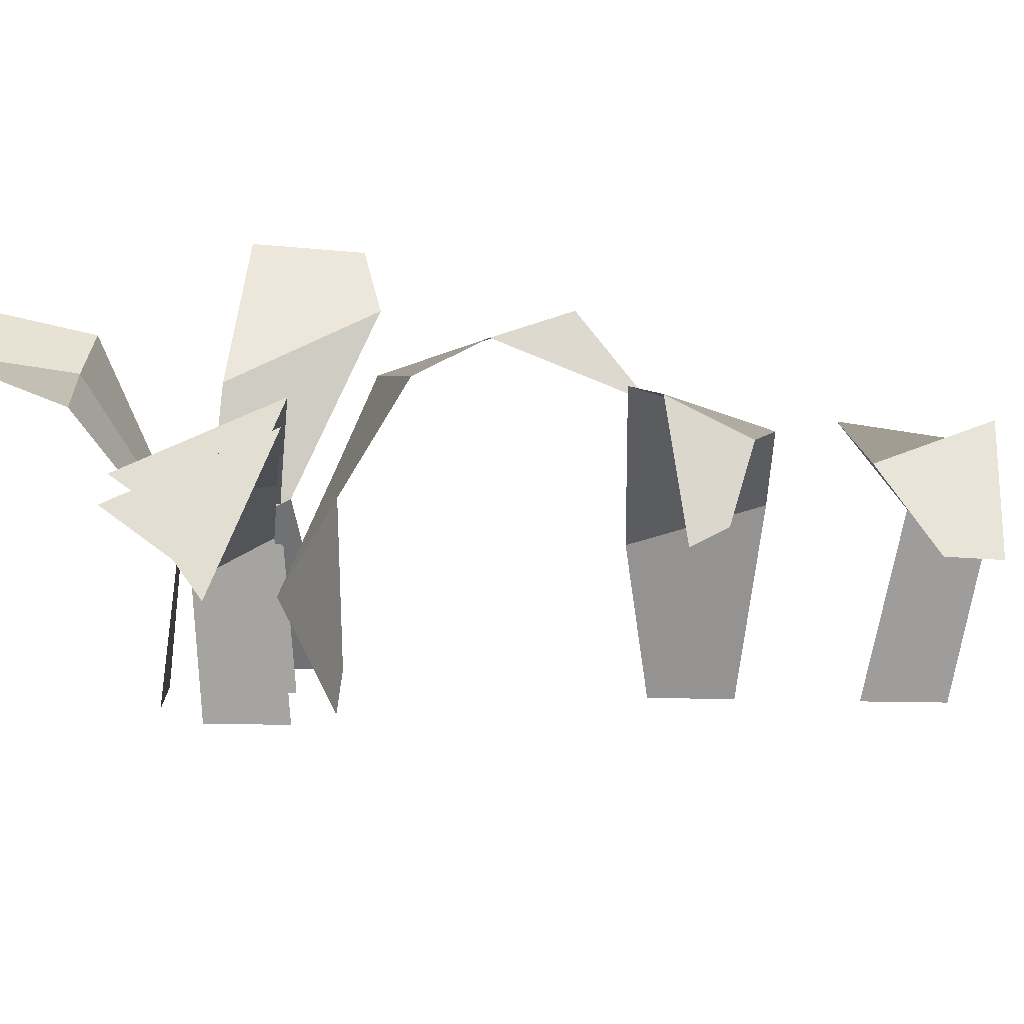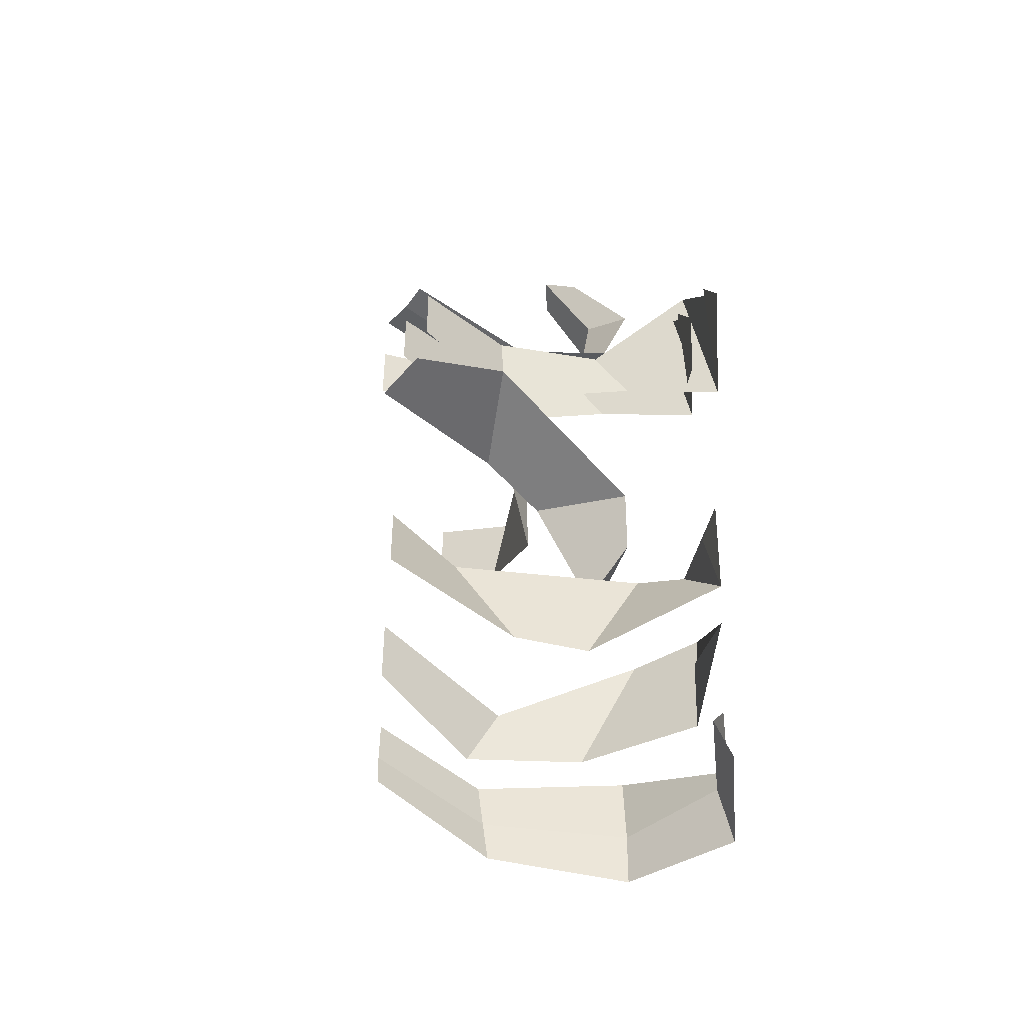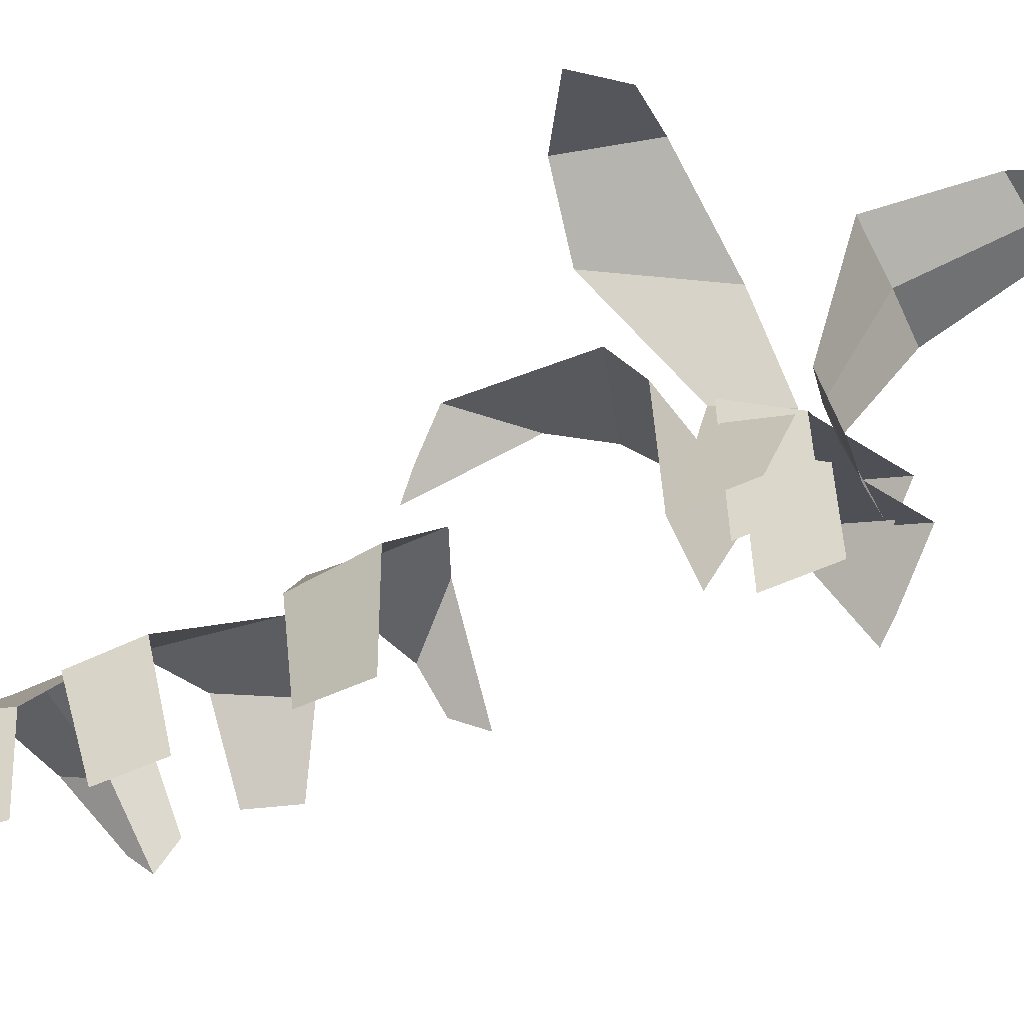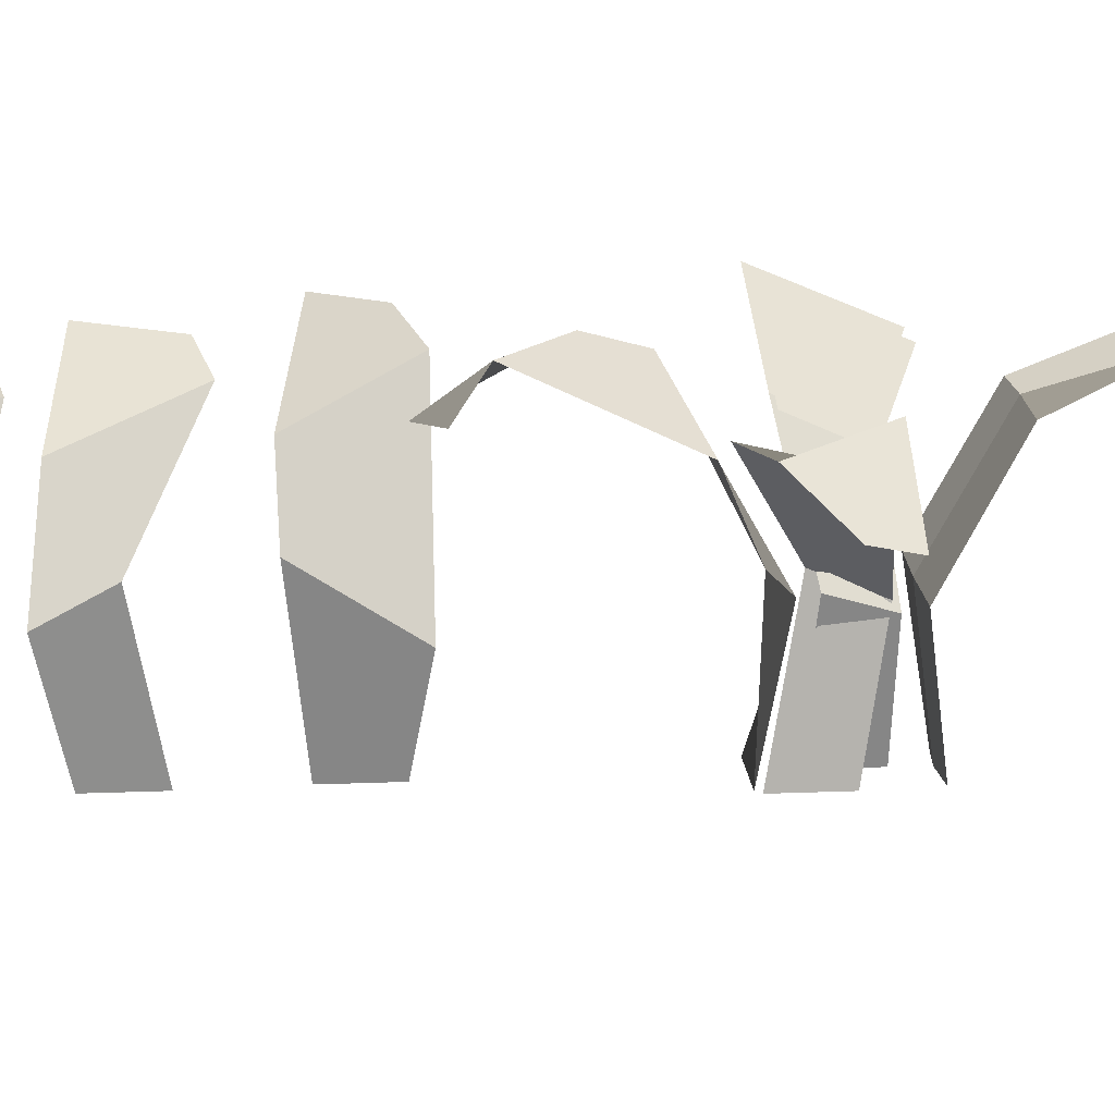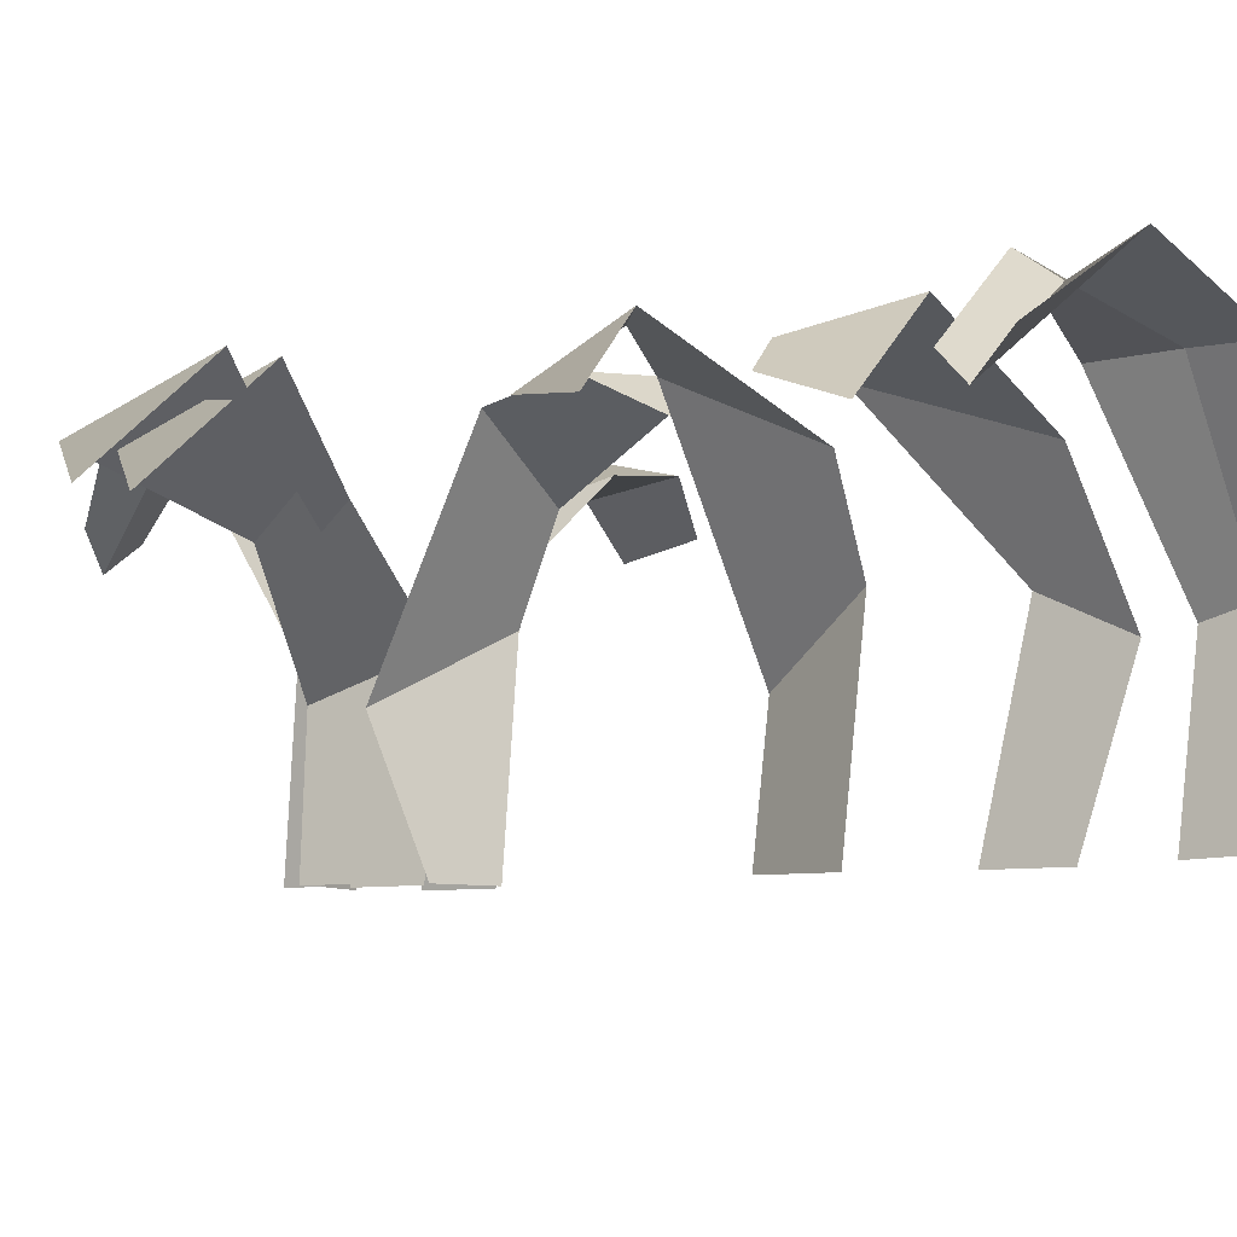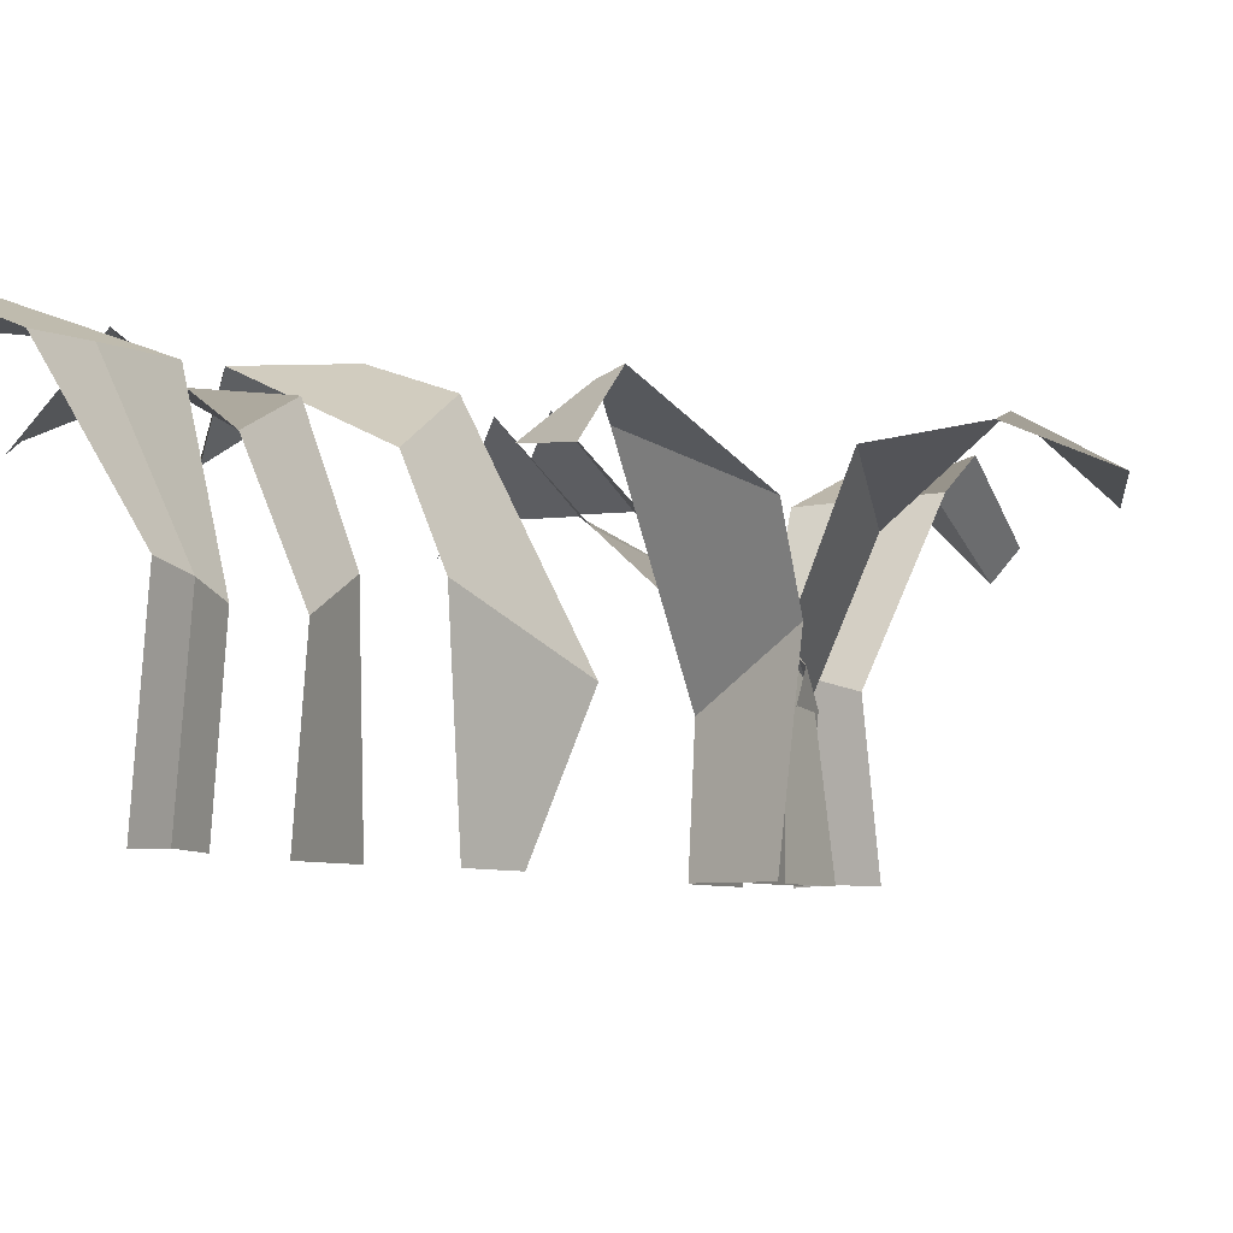
<metadata>
{"format":"obj","ext":"obj","renderer":"f3d","projection":"perspective","resolution":1024,"background":"white","views":[{"elev":27.5,"azim":91.5,"up":"+Y"},{"elev":-45.9,"azim":52.7,"up":"+Z"},{"elev":-60.0,"azim":-65.5,"up":"+Y"},{"elev":17.6,"azim":-94.5,"up":"+Y"},{"elev":-6.2,"azim":131.1,"up":"+Y"},{"elev":-6.0,"azim":-147.9,"up":"+Y"}]}
</metadata>
<code>
o Plane.004_Plane.005
v 1.15 1.254 -1.573
v 0.008237 -0.000951 -1.478
v 1.024 1.264 -1.709
v 0.008237 -0.000951 -1.805
v 0.5846 1.534 -1.494
v 0.3142 1.436 -1.378
v -0.1853 0.5457 -1.389
v -0.002956 0.8147 -1.893
v 0.1591 1.192 -1.904
v 0.881 1.511 -1.788
f 7 2 4 8
f 1 5 10 3
f 5 6 9 10
f 6 7 8 9
o Plane.005_Plane.006
v 1.138 1.225 -2.398
v 0.002672 -0.006891 -2.276
v 1.007 1.144 -2.618
v 0.002672 -0.006891 -2.604
v 0.792 1.385 -2.189
v 0.3619 1.332 -2.1
v -0.07666 0.7662 -2.415
v -0.1444 0.6213 -2.725
v 0.1347 1.138 -2.673
v 0.6443 1.479 -2.6
f 17 12 14 18
f 11 15 20 13
f 15 16 19 20
f 16 17 18 19
o Plane.006_Plane.007
v 1.084 1.23 -2.932
v 0.01319 0.000985 -2.931
v 1.092 1.261 -3.188
v 0.01319 0.000985 -3.258
v 0.779 1.527 -2.952
v 0.2332 1.319 -2.795
v -0.06306 0.6359 -2.957
v -0.09859 0.7239 -3.313
v 0.25 1.313 -3.395
v 0.779 1.527 -3.371
v 1.128 1.114 -3.07
v -0.003307 0.007913 -3.105
v 0.8112 1.41 -3.137
v 0.2479 1.319 -3.128
v -0.09094 0.6873 -3.132
f 35 32 24 28
f 31 33 30 23
f 33 34 29 30
f 34 35 28 29
f 26 27 35 34
f 25 26 34 33
f 21 25 33 31
f 27 22 32 35
o Plane.007_Plane.008
v 1.097 1.278 0.08182
v 0.01319 0.000985 0.1699
v 1.123 1.142 -0.009456
v 0.01319 0.000985 -0.1573
v 0.7824 1.31 0.3662
v 0.2487 1.064 0.1423
v -0.03691 0.5742 0.1913
v -0.1565 0.6934 -0.1038
v 0.3783 1.183 -0.1823
v 0.7302 1.576 -0.2419
f 42 37 39 43
f 36 40 45 38
f 40 41 44 45
f 41 42 43 44
o Plane.001_Plane.009
v 0.06076 1.254 -1.461
v 0.1562 -0.000951 -0.3185
v -0.07557 1.264 -1.334
v -0.171 -0.000951 -0.3185
v 0.1396 1.534 -0.8949
v 0.2557 1.436 -0.6245
v 0.2449 0.5457 -0.1249
v -0.2597 0.8147 -0.3073
v -0.2705 1.192 -0.4693
v -0.1544 1.511 -1.191
f 52 47 49 53
f 46 50 55 48
f 50 51 54 55
f 51 52 53 54
o Plane.002_Plane.010
v -1.317 1.225 -0.1674
v -0.181 -0.006891 -0.2891
v -1.185 1.144 0.05212
v -0.181 -0.006891 0.03823
v -0.9704 1.385 -0.3769
v -0.5402 1.332 -0.4656
v -0.1017 0.7662 -0.151
v -0.03399 0.6213 0.1593
v -0.313 1.138 0.1071
v -0.8227 1.479 0.03467
f 62 57 59 63
f 56 60 65 58
f 60 61 64 65
f 61 62 63 64
o Plane.003_Plane.011
v -0.1838 1.23 1.412
v -0.1847 0.000985 0.3408
v 0.07193 1.261 1.42
v 0.1426 0.000985 0.3408
v -0.1631 1.527 1.107
v -0.321 1.319 0.5608
v -0.1582 0.6359 0.2645
v 0.1973 0.7239 0.229
v 0.2789 1.313 0.5776
v 0.2551 1.527 1.107
v -0.04558 1.114 1.455
v -0.01015 0.007913 0.3243
v 0.02171 1.41 1.139
v 0.01208 1.319 0.5755
v 0.0167 0.6873 0.2367
f 80 77 69 73
f 76 78 75 68
f 78 79 74 75
f 79 80 73 74
f 71 72 80 79
f 70 71 79 78
f 66 70 78 76
f 72 67 77 80
o Plane.008_Plane.012
v 1.323 1.278 0.08182
v 0.2397 0.000985 0.1699
v 1.349 1.142 -0.009456
v 0.2397 0.000985 -0.1573
v 1.009 1.31 0.3662
v 0.4752 1.064 0.1423
v 0.1896 0.5742 0.1913
v 0.06993 0.6934 -0.1038
v 0.6048 1.183 -0.1823
v 0.9567 1.576 -0.2419
f 87 82 84 88
f 81 85 90 83
f 85 86 89 90
f 86 87 88 89

</code>
